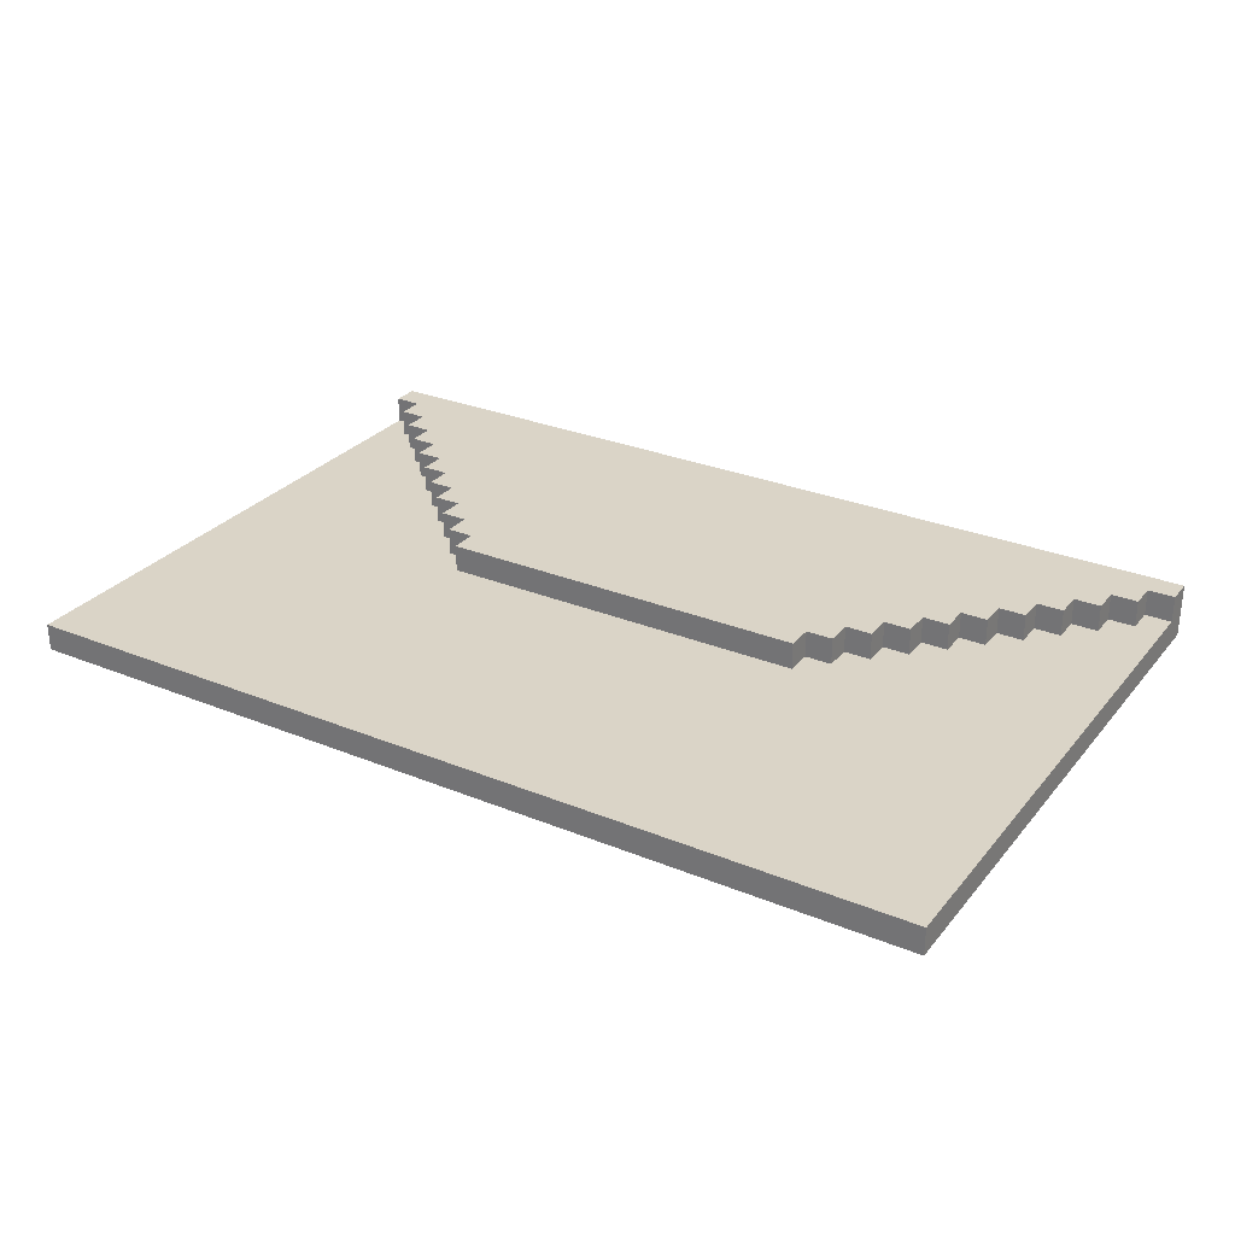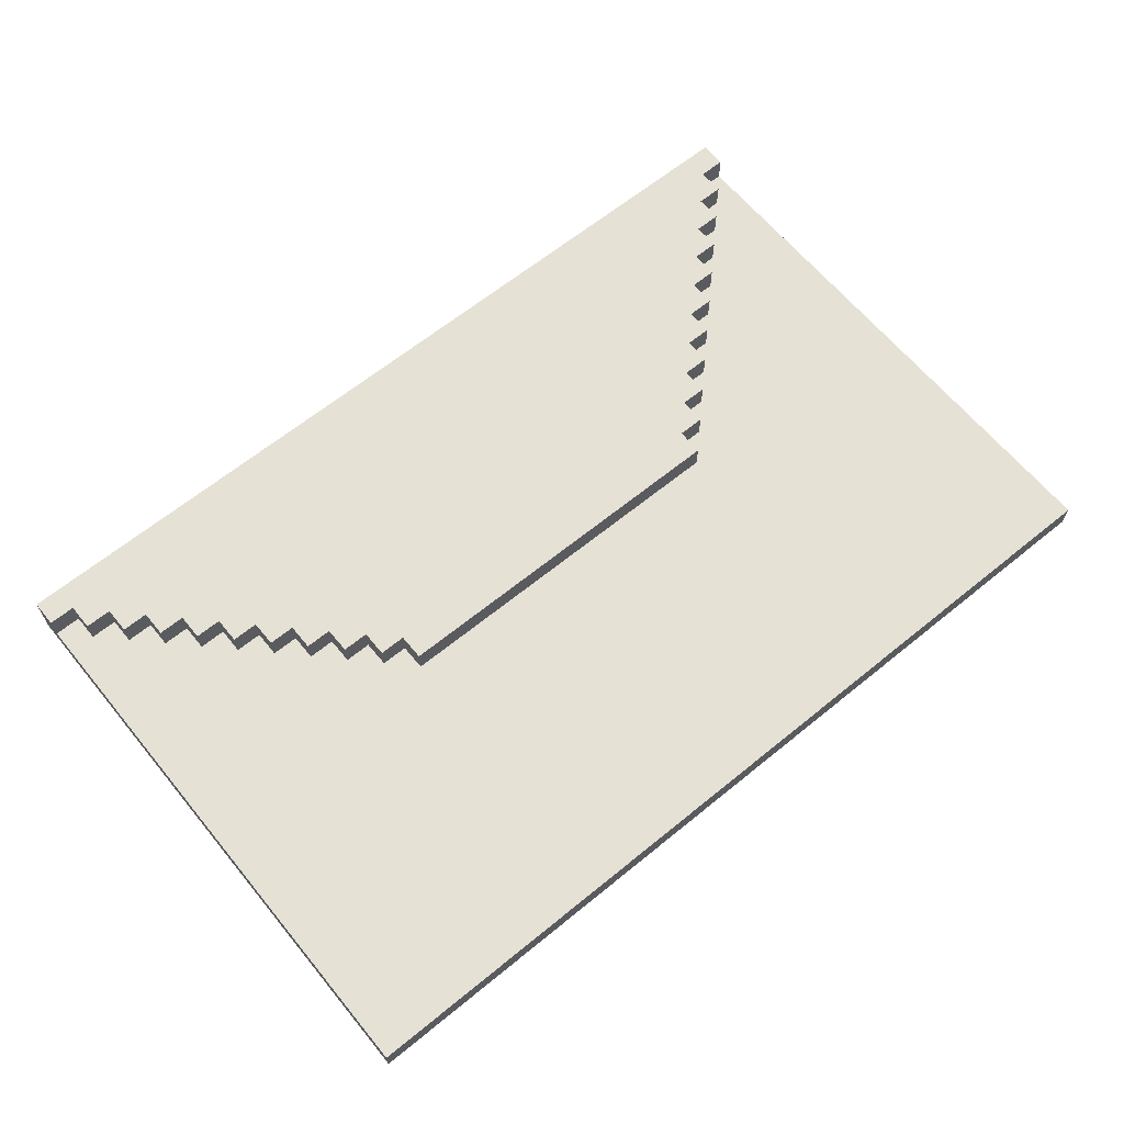
<metadata>
{"format":"obj","ext":"obj","renderer":"f3d","projection":"perspective","resolution":1024,"background":"white","views":[{"elev":28.9,"azim":31.4,"up":"+Y"},{"elev":64.3,"azim":-39.4,"up":"+Y"}]}
</metadata>
<code>
o
v -6 0.2 1.1
v -6 0.2 -1.1
v -6 0.3 1.1
v -6 0.3 -1
v -6 0.4 -1
v -6 0.4 -1.1
v -5.9 0.3 -0.9
v -5.9 0.3 -1
v -5.9 0.4 -0.9
v -5.9 0.4 -1
v -5.8 0.3 -0.8
v -5.8 0.3 -0.9
v -5.8 0.4 -0.8
v -5.8 0.4 -0.9
v -5.7 0.3 -0.7
v -5.7 0.3 -0.8
v -5.7 0.4 -0.7
v -5.7 0.4 -0.8
v -5.6 0.3 -0.6
v -5.6 0.3 -0.7
v -5.6 0.4 -0.6
v -5.6 0.4 -0.7
v -5.5 0.3 -0.5
v -5.5 0.3 -0.6
v -5.5 0.4 -0.5
v -5.5 0.4 -0.6
v -5.4 0.3 -0.4
v -5.4 0.3 -0.5
v -5.4 0.4 -0.4
v -5.4 0.4 -0.5
v -5.3 0.3 -0.3
v -5.3 0.3 -0.4
v -5.3 0.4 -0.3
v -5.3 0.4 -0.4
v -5.2 0.3 -0.2
v -5.2 0.3 -0.3
v -5.2 0.4 -0.2
v -5.2 0.4 -0.3
v -5.1 0.3 -0.1
v -5.1 0.3 -0.2
v -5.1 0.4 -0.1
v -5.1 0.4 -0.2
v -5 0.3 -2.086e-07
v -5 0.3 -0.1
v -5 0.4 -2.086e-07
v -5 0.4 -0.1
v -3.6 0.3 -2.086e-07
v -3.6 0.3 -0.1
v -3.6 0.4 -2.086e-07
v -3.6 0.4 -0.1
v -3.5 0.3 -0.1
v -3.5 0.3 -0.2
v -3.5 0.4 -0.1
v -3.5 0.4 -0.2
v -3.4 0.3 -0.2
v -3.4 0.3 -0.3
v -3.4 0.4 -0.2
v -3.4 0.4 -0.3
v -3.3 0.3 -0.3
v -3.3 0.3 -0.4
v -3.3 0.4 -0.3
v -3.3 0.4 -0.4
v -3.2 0.3 -0.4
v -3.2 0.3 -0.5
v -3.2 0.4 -0.4
v -3.2 0.4 -0.5
v -3.1 0.3 -0.5
v -3.1 0.3 -0.6
v -3.1 0.4 -0.5
v -3.1 0.4 -0.6
v -3 0.3 -0.6
v -3 0.3 -0.7
v -3 0.4 -0.6
v -3 0.4 -0.7
v -2.9 0.3 -0.7
v -2.9 0.3 -0.8
v -2.9 0.4 -0.7
v -2.9 0.4 -0.8
v -2.8 0.3 -0.8
v -2.8 0.3 -0.9
v -2.8 0.4 -0.8
v -2.8 0.4 -0.9
v -2.7 0.3 -0.9
v -2.7 0.3 -1
v -2.7 0.4 -0.9
v -2.7 0.4 -1
v -2.6 0.2 1.1
v -2.6 0.2 -1.1
v -2.6 0.3 1.1
v -2.6 0.3 -1
v -2.6 0.4 -1
v -2.6 0.4 -1.1
v -6 0.2 1.1
v -6 0.3 1.1
v -2.6 0.2 1.1
v -2.6 0.3 1.1
v -5 0.3 -2.086e-07
v -5 0.4 -2.086e-07
v -4.9 0.3 -2.086e-07
v -3.7 0.3 -2.086e-07
v -3.6 0.3 -2.086e-07
v -3.6 0.4 -2.086e-07
v -5.1 0.3 -0.1
v -5.1 0.4 -0.1
v -5 0.3 -0.1
v -5 0.4 -0.1
v -3.6 0.3 -0.1
v -3.6 0.4 -0.1
v -3.5 0.3 -0.1
v -3.5 0.4 -0.1
v -5.2 0.3 -0.2
v -5.2 0.4 -0.2
v -5.1 0.3 -0.2
v -5.1 0.4 -0.2
v -3.5 0.3 -0.2
v -3.5 0.4 -0.2
v -3.4 0.3 -0.2
v -3.4 0.4 -0.2
v -5.3 0.3 -0.3
v -5.3 0.4 -0.3
v -5.2 0.3 -0.3
v -5.2 0.4 -0.3
v -3.4 0.3 -0.3
v -3.4 0.4 -0.3
v -3.3 0.3 -0.3
v -3.3 0.4 -0.3
v -5.4 0.3 -0.4
v -5.4 0.4 -0.4
v -5.3 0.3 -0.4
v -5.3 0.4 -0.4
v -3.3 0.3 -0.4
v -3.3 0.4 -0.4
v -3.2 0.3 -0.4
v -3.2 0.4 -0.4
v -5.5 0.3 -0.5
v -5.5 0.4 -0.5
v -5.4 0.3 -0.5
v -5.4 0.4 -0.5
v -3.2 0.3 -0.5
v -3.2 0.4 -0.5
v -3.1 0.3 -0.5
v -3.1 0.4 -0.5
v -5.6 0.3 -0.6
v -5.6 0.4 -0.6
v -5.5 0.3 -0.6
v -5.5 0.4 -0.6
v -3.1 0.3 -0.6
v -3.1 0.4 -0.6
v -3 0.3 -0.6
v -3 0.4 -0.6
v -5.7 0.3 -0.7
v -5.7 0.4 -0.7
v -5.6 0.3 -0.7
v -5.6 0.4 -0.7
v -3 0.3 -0.7
v -3 0.4 -0.7
v -2.9 0.3 -0.7
v -2.9 0.4 -0.7
v -5.8 0.3 -0.8
v -5.8 0.4 -0.8
v -5.7 0.3 -0.8
v -5.7 0.4 -0.8
v -2.9 0.3 -0.8
v -2.9 0.4 -0.8
v -2.8 0.3 -0.8
v -2.8 0.4 -0.8
v -5.9 0.3 -0.9
v -5.9 0.4 -0.9
v -5.8 0.3 -0.9
v -5.8 0.4 -0.9
v -2.8 0.3 -0.9
v -2.8 0.4 -0.9
v -2.7 0.3 -0.9
v -2.7 0.4 -0.9
v -6 0.3 -1
v -6 0.4 -1
v -5.9 0.3 -1
v -5.9 0.4 -1
v -2.7 0.3 -1
v -2.7 0.4 -1
v -2.6 0.3 -1
v -2.6 0.4 -1
v -6 0.2 -1.1
v -6 0.4 -1.1
v -5.9 0.2 -1.1
v -5.9 0.4 -1.1
v -2.7 0.2 -1.1
v -2.7 0.4 -1.1
v -2.6 0.2 -1.1
v -2.6 0.4 -1.1
v -6 0.2 1.1
v -2.6 0.2 1.1
v -5.8 0.2 1
v -2.8 0.2 1
v -5.9 0.2 0.9
v -5.8 0.2 0.9
v -5.7 0.2 0.9
v -2.9 0.2 0.9
v -2.8 0.2 0.9
v -2.7 0.2 0.9
v -5.8 0.2 0.8
v -5.7 0.2 0.8
v -5.6 0.2 0.8
v -3 0.2 0.8
v -2.9 0.2 0.8
v -2.8 0.2 0.8
v -5.7 0.2 0.7
v -5.6 0.2 0.7
v -5.5 0.2 0.7
v -3.1 0.2 0.7
v -3 0.2 0.7
v -2.9 0.2 0.7
v -5.6 0.2 0.6
v -5.5 0.2 0.6
v -5.4 0.2 0.6
v -3.2 0.2 0.6
v -3.1 0.2 0.6
v -3 0.2 0.6
v -5.5 0.2 0.5
v -5.4 0.2 0.5
v -5.3 0.2 0.5
v -3.3 0.2 0.5
v -3.2 0.2 0.5
v -3.1 0.2 0.5
v -5.4 0.2 0.4
v -5.3 0.2 0.4
v -5.2 0.2 0.4
v -3.4 0.2 0.4
v -3.3 0.2 0.4
v -3.2 0.2 0.4
v -5.3 0.2 0.3
v -5.2 0.2 0.3
v -5.1 0.2 0.3
v -3.5 0.2 0.3
v -3.4 0.2 0.3
v -3.3 0.2 0.3
v -5.2 0.2 0.2
v -5.1 0.2 0.2
v -5 0.2 0.2
v -3.6 0.2 0.2
v -3.5 0.2 0.2
v -3.4 0.2 0.2
v -5.1 0.2 0.1
v -5 0.2 0.1
v -4.9 0.2 0.1
v -3.7 0.2 0.1
v -3.6 0.2 0.1
v -3.5 0.2 0.1
v -5 0.2 -2.086e-07
v -4.9 0.2 -2.086e-07
v -3.7 0.2 -2.086e-07
v -3.6 0.2 -2.086e-07
v -5 0.2 -0.1
v -4.9 0.2 -0.1
v -3.7 0.2 -0.1
v -3.6 0.2 -0.1
v -5.1 0.2 -0.2
v -5 0.2 -0.2
v -4.9 0.2 -0.2
v -3.7 0.2 -0.2
v -3.6 0.2 -0.2
v -3.5 0.2 -0.2
v -5.2 0.2 -0.3
v -5.1 0.2 -0.3
v -5 0.2 -0.3
v -3.6 0.2 -0.3
v -3.5 0.2 -0.3
v -3.4 0.2 -0.3
v -5.3 0.2 -0.4
v -5.2 0.2 -0.4
v -5.1 0.2 -0.4
v -3.5 0.2 -0.4
v -3.4 0.2 -0.4
v -3.3 0.2 -0.4
v -5.4 0.2 -0.5
v -5.3 0.2 -0.5
v -5.2 0.2 -0.5
v -3.4 0.2 -0.5
v -3.3 0.2 -0.5
v -3.2 0.2 -0.5
v -5.5 0.2 -0.6
v -5.4 0.2 -0.6
v -5.3 0.2 -0.6
v -3.3 0.2 -0.6
v -3.2 0.2 -0.6
v -3.1 0.2 -0.6
v -5.6 0.2 -0.7
v -5.5 0.2 -0.7
v -5.4 0.2 -0.7
v -3.2 0.2 -0.7
v -3.1 0.2 -0.7
v -3 0.2 -0.7
v -5.7 0.2 -0.8
v -5.6 0.2 -0.8
v -5.5 0.2 -0.8
v -3.1 0.2 -0.8
v -3 0.2 -0.8
v -2.9 0.2 -0.8
v -5.9 0.2 -0.9
v -5.7 0.2 -0.9
v -5.6 0.2 -0.9
v -3 0.2 -0.9
v -2.9 0.2 -0.9
v -2.7 0.2 -0.9
v -5.9 0.2 -1
v -5.7 0.2 -1
v -2.9 0.2 -1
v -2.7 0.2 -1
v -6 0.2 -1.1
v -5.9 0.2 -1.1
v -2.7 0.2 -1.1
v -2.6 0.2 -1.1
v -6 0.3 1.1
v -2.6 0.3 1.1
v -5.8 0.3 1
v -2.8 0.3 1
v -5.9 0.3 0.9
v -5.8 0.3 0.9
v -5.7 0.3 0.9
v -2.9 0.3 0.9
v -2.8 0.3 0.9
v -2.7 0.3 0.9
v -5.8 0.3 0.8
v -5.7 0.3 0.8
v -5.6 0.3 0.8
v -3 0.3 0.8
v -2.9 0.3 0.8
v -2.8 0.3 0.8
v -5.7 0.3 0.7
v -5.6 0.3 0.7
v -5.5 0.3 0.7
v -3.1 0.3 0.7
v -3 0.3 0.7
v -2.9 0.3 0.7
v -5.6 0.3 0.6
v -5.5 0.3 0.6
v -5.4 0.3 0.6
v -3.2 0.3 0.6
v -3.1 0.3 0.6
v -3 0.3 0.6
v -5.5 0.3 0.5
v -5.4 0.3 0.5
v -5.3 0.3 0.5
v -3.3 0.3 0.5
v -3.2 0.3 0.5
v -3.1 0.3 0.5
v -5.4 0.3 0.4
v -5.3 0.3 0.4
v -5.2 0.3 0.4
v -3.4 0.3 0.4
v -3.3 0.3 0.4
v -3.2 0.3 0.4
v -5.3 0.3 0.3
v -5.2 0.3 0.3
v -5.1 0.3 0.3
v -3.5 0.3 0.3
v -3.4 0.3 0.3
v -3.3 0.3 0.3
v -5.2 0.3 0.2
v -5.1 0.3 0.2
v -5 0.3 0.2
v -3.6 0.3 0.2
v -3.5 0.3 0.2
v -3.4 0.3 0.2
v -5.1 0.3 0.1
v -5 0.3 0.1
v -4.9 0.3 0.1
v -3.7 0.3 0.1
v -3.6 0.3 0.1
v -3.5 0.3 0.1
v -5 0.3 -2.086e-07
v -4.9 0.3 -2.086e-07
v -3.7 0.3 -2.086e-07
v -3.6 0.3 -2.086e-07
v -5.1 0.3 -0.1
v -5 0.3 -0.1
v -3.6 0.3 -0.1
v -3.5 0.3 -0.1
v -5.2 0.3 -0.2
v -5.1 0.3 -0.2
v -3.5 0.3 -0.2
v -3.4 0.3 -0.2
v -5.3 0.3 -0.3
v -5.2 0.3 -0.3
v -3.4 0.3 -0.3
v -3.3 0.3 -0.3
v -5.4 0.3 -0.4
v -5.3 0.3 -0.4
v -3.3 0.3 -0.4
v -3.2 0.3 -0.4
v -5.5 0.3 -0.5
v -5.4 0.3 -0.5
v -3.2 0.3 -0.5
v -3.1 0.3 -0.5
v -5.6 0.3 -0.6
v -5.5 0.3 -0.6
v -3.1 0.3 -0.6
v -3 0.3 -0.6
v -5.7 0.3 -0.7
v -5.6 0.3 -0.7
v -3 0.3 -0.7
v -2.9 0.3 -0.7
v -5.8 0.3 -0.8
v -5.7 0.3 -0.8
v -2.9 0.3 -0.8
v -2.8 0.3 -0.8
v -5.9 0.3 -0.9
v -5.8 0.3 -0.9
v -2.8 0.3 -0.9
v -2.7 0.3 -0.9
v -6 0.3 -1
v -5.9 0.3 -1
v -2.7 0.3 -1
v -2.6 0.3 -1
v -5 0.4 -2.086e-07
v -3.6 0.4 -2.086e-07
v -5.1 0.4 -0.1
v -5 0.4 -0.1
v -3.6 0.4 -0.1
v -3.5 0.4 -0.1
v -5.2 0.4 -0.2
v -5.1 0.4 -0.2
v -5 0.4 -0.2
v -3.6 0.4 -0.2
v -3.5 0.4 -0.2
v -3.4 0.4 -0.2
v -5.3 0.4 -0.3
v -5.2 0.4 -0.3
v -5.1 0.4 -0.3
v -3.5 0.4 -0.3
v -3.4 0.4 -0.3
v -3.3 0.4 -0.3
v -5.4 0.4 -0.4
v -5.3 0.4 -0.4
v -5.2 0.4 -0.4
v -3.4 0.4 -0.4
v -3.3 0.4 -0.4
v -3.2 0.4 -0.4
v -5.5 0.4 -0.5
v -5.4 0.4 -0.5
v -5.3 0.4 -0.5
v -3.3 0.4 -0.5
v -3.2 0.4 -0.5
v -3.1 0.4 -0.5
v -5.6 0.4 -0.6
v -5.5 0.4 -0.6
v -5.4 0.4 -0.6
v -3.2 0.4 -0.6
v -3.1 0.4 -0.6
v -3 0.4 -0.6
v -5.7 0.4 -0.7
v -5.6 0.4 -0.7
v -5.5 0.4 -0.7
v -3.1 0.4 -0.7
v -3 0.4 -0.7
v -2.9 0.4 -0.7
v -5.8 0.4 -0.8
v -5.7 0.4 -0.8
v -5.6 0.4 -0.8
v -3 0.4 -0.8
v -2.9 0.4 -0.8
v -2.8 0.4 -0.8
v -5.9 0.4 -0.9
v -5.8 0.4 -0.9
v -5.7 0.4 -0.9
v -2.9 0.4 -0.9
v -2.8 0.4 -0.9
v -2.7 0.4 -0.9
v -6 0.4 -1
v -5.9 0.4 -1
v -5.8 0.4 -1
v -2.8 0.4 -1
v -2.7 0.4 -1
v -2.6 0.4 -1
v -6 0.4 -1.1
v -5.9 0.4 -1.1
v -2.7 0.4 -1.1
v -2.6 0.4 -1.1
f 3 2 1
f 4 2 3
f 5 2 4
f 6 2 5
f 9 8 7
f 10 8 9
f 13 12 11
f 14 12 13
f 17 16 15
f 18 16 17
f 21 20 19
f 22 20 21
f 25 24 23
f 26 24 25
f 29 28 27
f 30 28 29
f 33 32 31
f 34 32 33
f 37 36 35
f 38 36 37
f 41 40 39
f 42 40 41
f 45 44 43
f 46 44 45
f 47 48 49
f 49 48 50
f 51 52 53
f 53 52 54
f 55 56 57
f 57 56 58
f 59 60 61
f 61 60 62
f 63 64 65
f 65 64 66
f 67 68 69
f 69 68 70
f 71 72 73
f 73 72 74
f 75 76 77
f 77 76 78
f 79 80 81
f 81 80 82
f 83 84 85
f 85 84 86
f 87 88 89
f 89 88 90
f 90 88 91
f 91 88 92
f 95 94 93
f 96 94 95
f 99 98 97
f 100 98 99
f 101 98 100
f 102 98 101
f 105 104 103
f 106 104 105
f 109 108 107
f 110 108 109
f 113 112 111
f 114 112 113
f 117 116 115
f 118 116 117
f 121 120 119
f 122 120 121
f 125 124 123
f 126 124 125
f 129 128 127
f 130 128 129
f 133 132 131
f 134 132 133
f 137 136 135
f 138 136 137
f 141 140 139
f 142 140 141
f 145 144 143
f 146 144 145
f 149 148 147
f 150 148 149
f 153 152 151
f 154 152 153
f 157 156 155
f 158 156 157
f 161 160 159
f 162 160 161
f 165 164 163
f 166 164 165
f 169 168 167
f 170 168 169
f 173 172 171
f 174 172 173
f 177 176 175
f 178 176 177
f 181 180 179
f 182 180 181
f 183 184 185
f 185 184 186
f 185 186 187
f 187 186 188
f 187 188 189
f 189 188 190
f 193 192 191
f 194 192 193
f 195 193 191
f 196 194 193
f 196 193 195
f 197 194 196
f 198 194 197
f 199 192 194
f 199 194 198
f 200 192 199
f 201 196 195
f 201 197 196
f 202 198 197
f 202 197 201
f 203 198 202
f 204 198 203
f 205 199 198
f 205 198 204
f 206 200 199
f 206 199 205
f 207 202 201
f 207 203 202
f 208 204 203
f 208 203 207
f 209 204 208
f 210 204 209
f 211 205 204
f 211 204 210
f 212 206 205
f 212 205 211
f 213 208 207
f 213 209 208
f 214 210 209
f 214 209 213
f 215 210 214
f 216 210 215
f 217 211 210
f 217 210 216
f 218 212 211
f 218 211 217
f 219 214 213
f 219 215 214
f 220 216 215
f 220 215 219
f 221 216 220
f 222 216 221
f 223 217 216
f 223 216 222
f 224 218 217
f 224 217 223
f 225 220 219
f 225 221 220
f 226 222 221
f 226 221 225
f 227 222 226
f 228 222 227
f 229 223 222
f 229 222 228
f 230 224 223
f 230 223 229
f 231 226 225
f 231 227 226
f 232 228 227
f 232 227 231
f 233 228 232
f 234 228 233
f 235 229 228
f 235 228 234
f 236 230 229
f 236 229 235
f 237 232 231
f 237 233 232
f 238 234 233
f 238 233 237
f 239 234 238
f 240 234 239
f 241 235 234
f 241 234 240
f 242 236 235
f 242 235 241
f 243 238 237
f 243 239 238
f 244 240 239
f 244 239 243
f 245 240 244
f 246 240 245
f 247 241 240
f 247 240 246
f 248 242 241
f 248 241 247
f 249 244 243
f 249 245 244
f 250 246 245
f 250 245 249
f 251 247 246
f 251 246 250
f 252 248 247
f 252 247 251
f 253 249 243
f 253 250 249
f 254 251 250
f 254 250 253
f 255 252 251
f 255 251 254
f 256 248 252
f 256 252 255
f 257 243 237
f 257 253 243
f 258 254 253
f 258 253 257
f 259 255 254
f 259 254 258
f 260 256 255
f 260 255 259
f 261 248 256
f 261 256 260
f 262 242 248
f 262 248 261
f 263 237 231
f 263 257 237
f 264 258 257
f 264 257 263
f 265 260 259
f 265 258 264
f 265 261 260
f 265 259 258
f 266 262 261
f 266 261 265
f 267 242 262
f 267 262 266
f 268 236 242
f 268 242 267
f 269 231 225
f 269 263 231
f 270 264 263
f 270 263 269
f 271 266 265
f 271 264 270
f 271 267 266
f 271 265 264
f 272 268 267
f 272 267 271
f 273 236 268
f 273 268 272
f 274 230 236
f 274 236 273
f 275 225 219
f 275 269 225
f 276 270 269
f 276 269 275
f 277 272 271
f 277 270 276
f 277 273 272
f 277 271 270
f 278 274 273
f 278 273 277
f 279 230 274
f 279 274 278
f 280 224 230
f 280 230 279
f 281 219 213
f 281 275 219
f 282 276 275
f 282 275 281
f 283 278 277
f 283 276 282
f 283 279 278
f 283 277 276
f 284 280 279
f 284 279 283
f 285 224 280
f 285 280 284
f 286 218 224
f 286 224 285
f 287 213 207
f 287 281 213
f 288 282 281
f 288 281 287
f 289 284 283
f 289 282 288
f 289 285 284
f 289 283 282
f 290 286 285
f 290 285 289
f 291 218 286
f 291 286 290
f 292 212 218
f 292 218 291
f 293 207 201
f 293 287 207
f 294 288 287
f 294 287 293
f 295 290 289
f 295 288 294
f 295 291 290
f 295 289 288
f 296 292 291
f 296 291 295
f 297 212 292
f 297 292 296
f 298 206 212
f 298 212 297
f 299 201 195
f 299 195 191
f 299 293 201
f 300 294 293
f 300 293 299
f 301 296 295
f 301 294 300
f 301 295 294
f 301 297 296
f 302 298 297
f 302 297 301
f 303 206 298
f 303 298 302
f 304 192 200
f 304 206 303
f 304 200 206
f 305 299 191
f 305 300 299
f 306 302 301
f 306 300 305
f 306 301 300
f 306 303 302
f 307 304 303
f 307 303 306
f 308 192 304
f 308 304 307
f 309 305 191
f 310 306 305
f 310 305 309
f 310 307 306
f 310 308 307
f 311 192 308
f 311 308 310
f 312 192 311
f 313 314 315
f 315 314 316
f 313 315 317
f 315 316 318
f 317 315 318
f 318 316 319
f 319 316 320
f 316 314 321
f 320 316 321
f 321 314 322
f 317 318 323
f 318 319 323
f 319 320 324
f 323 319 324
f 324 320 325
f 325 320 326
f 320 321 327
f 326 320 327
f 321 322 328
f 327 321 328
f 323 324 329
f 324 325 329
f 325 326 330
f 329 325 330
f 330 326 331
f 331 326 332
f 326 327 333
f 332 326 333
f 327 328 334
f 333 327 334
f 329 330 335
f 330 331 335
f 331 332 336
f 335 331 336
f 336 332 337
f 337 332 338
f 332 333 339
f 338 332 339
f 333 334 340
f 339 333 340
f 335 336 341
f 336 337 341
f 337 338 342
f 341 337 342
f 342 338 343
f 343 338 344
f 338 339 345
f 344 338 345
f 339 340 346
f 345 339 346
f 341 342 347
f 342 343 347
f 343 344 348
f 347 343 348
f 348 344 349
f 349 344 350
f 344 345 351
f 350 344 351
f 345 346 352
f 351 345 352
f 347 348 353
f 348 349 353
f 349 350 354
f 353 349 354
f 354 350 355
f 355 350 356
f 350 351 357
f 356 350 357
f 351 352 358
f 357 351 358
f 353 354 359
f 354 355 359
f 355 356 360
f 359 355 360
f 360 356 361
f 361 356 362
f 356 357 363
f 362 356 363
f 357 358 364
f 363 357 364
f 359 360 365
f 360 361 365
f 361 362 366
f 365 361 366
f 366 362 367
f 367 362 368
f 362 363 369
f 368 362 369
f 363 364 370
f 369 363 370
f 365 366 371
f 366 367 371
f 367 368 372
f 371 367 372
f 368 369 373
f 372 368 373
f 369 370 374
f 373 369 374
f 359 365 375
f 365 371 375
f 375 371 376
f 374 370 377
f 370 364 378
f 377 370 378
f 353 359 379
f 359 375 379
f 379 375 380
f 378 364 381
f 364 358 382
f 381 364 382
f 347 353 383
f 353 379 383
f 383 379 384
f 382 358 385
f 358 352 386
f 385 358 386
f 341 347 387
f 347 383 387
f 387 383 388
f 386 352 389
f 352 346 390
f 389 352 390
f 335 341 391
f 341 387 391
f 391 387 392
f 390 346 393
f 346 340 394
f 393 346 394
f 329 335 395
f 335 391 395
f 395 391 396
f 394 340 397
f 340 334 398
f 397 340 398
f 323 329 399
f 329 395 399
f 399 395 400
f 398 334 401
f 334 328 402
f 401 334 402
f 317 323 403
f 323 399 403
f 403 399 404
f 402 328 405
f 328 322 406
f 405 328 406
f 313 317 407
f 317 403 407
f 407 403 408
f 406 322 409
f 322 314 410
f 409 322 410
f 313 407 411
f 411 407 412
f 410 314 413
f 413 314 414
f 415 416 418
f 418 416 419
f 417 418 422
f 418 419 423
f 422 418 423
f 419 420 424
f 423 419 424
f 424 420 425
f 421 422 428
f 422 423 429
f 423 424 429
f 428 422 429
f 424 425 429
f 425 426 430
f 429 425 430
f 430 426 431
f 427 428 434
f 428 429 435
f 429 430 435
f 434 428 435
f 430 431 435
f 431 432 436
f 435 431 436
f 436 432 437
f 433 434 440
f 434 435 441
f 435 436 441
f 440 434 441
f 436 437 441
f 437 438 442
f 441 437 442
f 442 438 443
f 439 440 446
f 440 441 447
f 441 442 447
f 446 440 447
f 442 443 447
f 443 444 448
f 447 443 448
f 448 444 449
f 445 446 452
f 446 447 453
f 447 448 453
f 452 446 453
f 448 449 453
f 449 450 454
f 453 449 454
f 454 450 455
f 451 452 458
f 452 453 459
f 453 454 459
f 458 452 459
f 454 455 459
f 455 456 460
f 459 455 460
f 460 456 461
f 457 458 464
f 458 459 465
f 459 460 465
f 464 458 465
f 460 461 465
f 461 462 466
f 465 461 466
f 466 462 467
f 463 464 470
f 464 465 471
f 465 466 471
f 470 464 471
f 466 467 471
f 467 468 472
f 471 467 472
f 472 468 473
f 469 470 475
f 470 471 476
f 475 470 476
f 471 472 476
f 472 473 476
f 473 474 477
f 476 473 477
f 477 474 478

</code>
